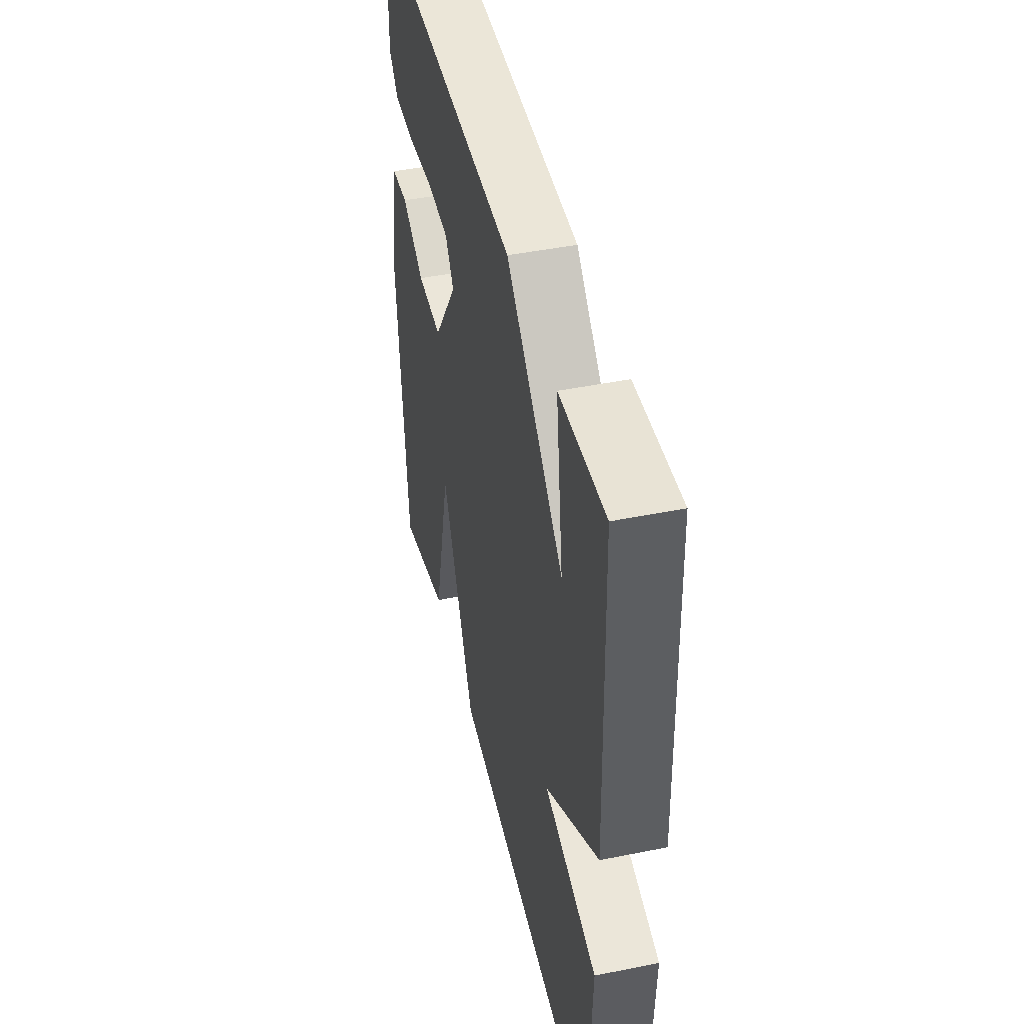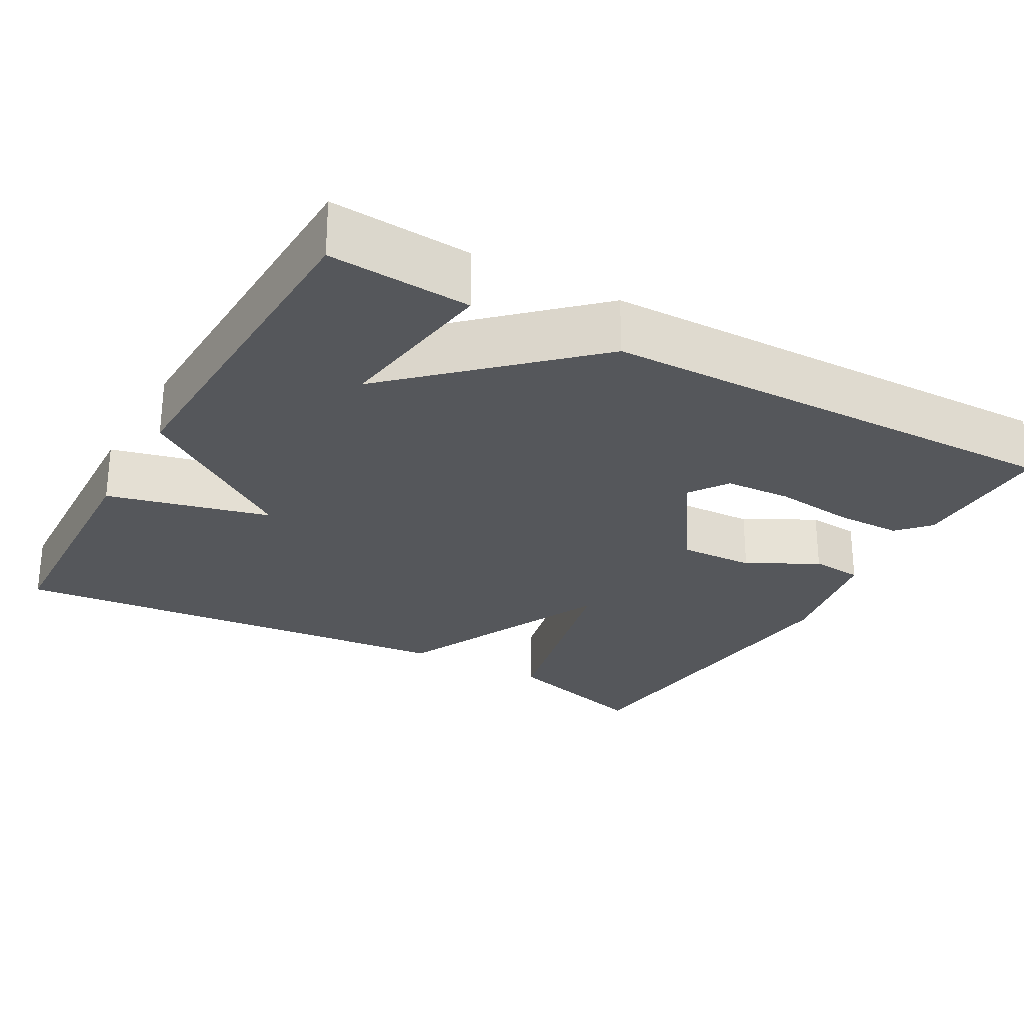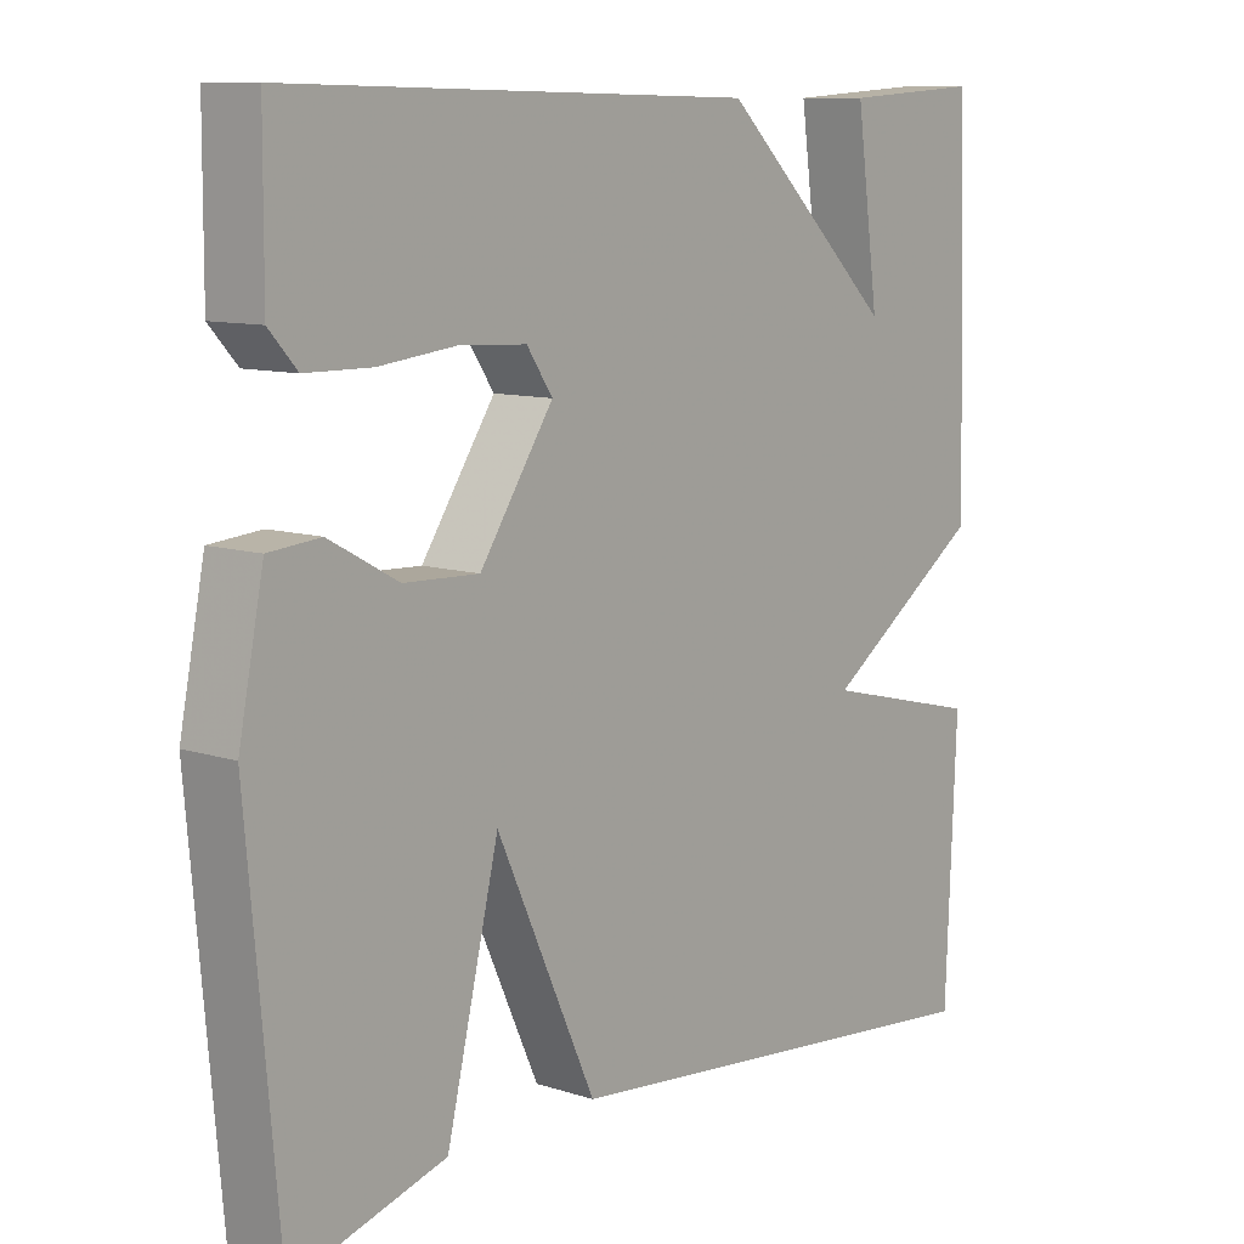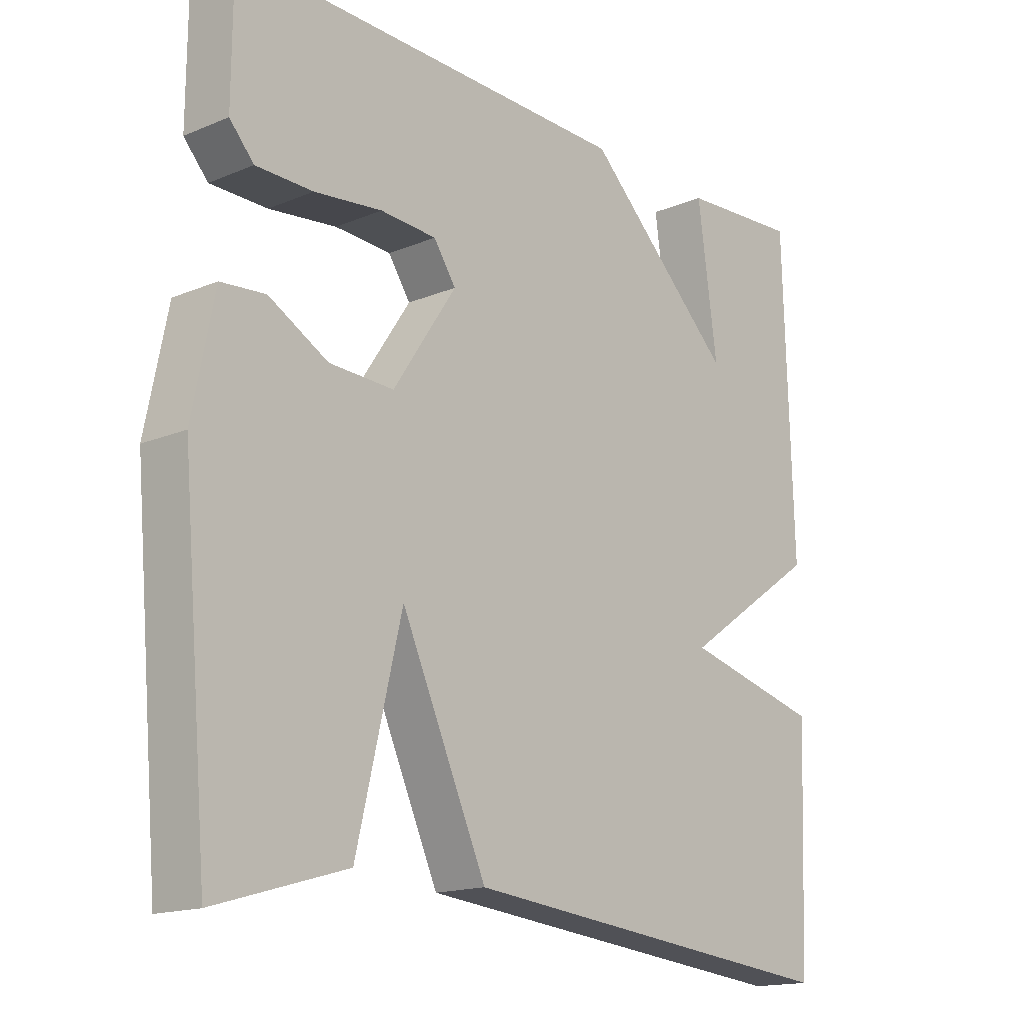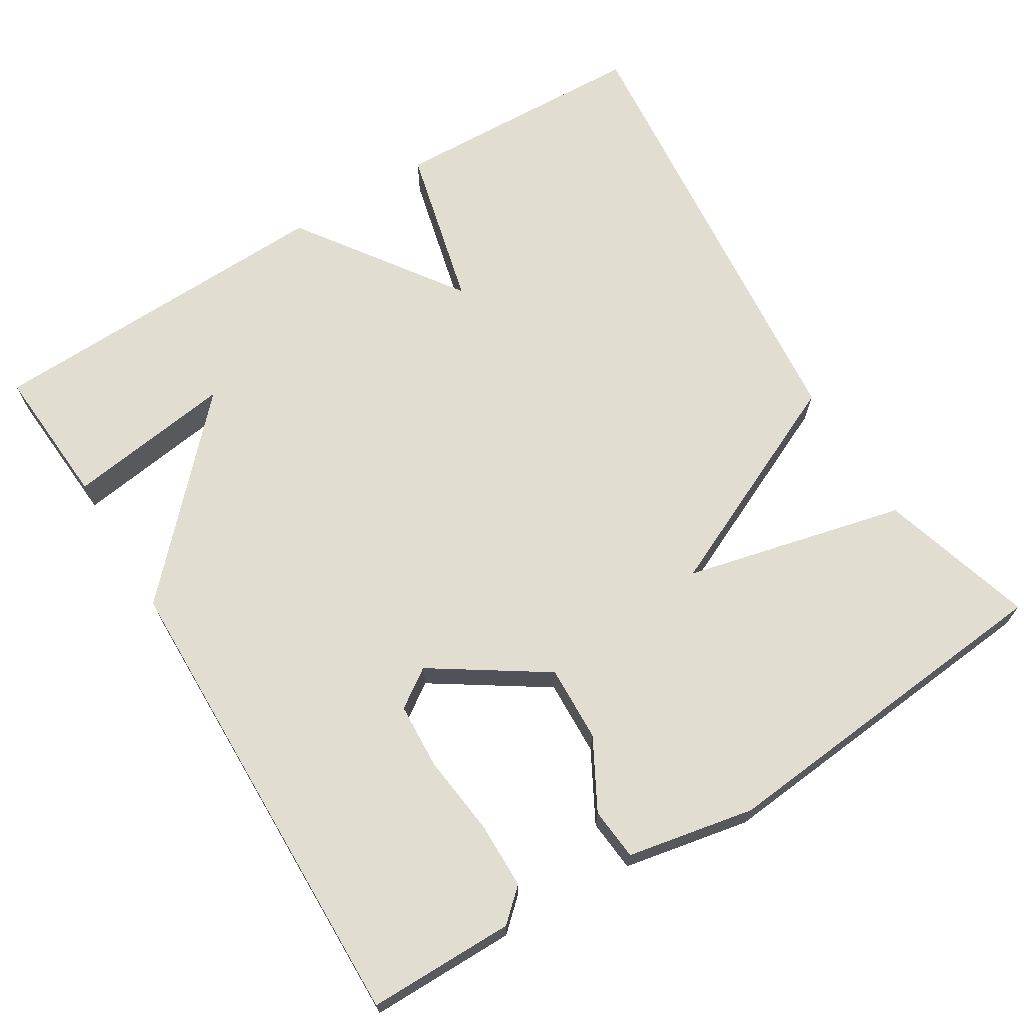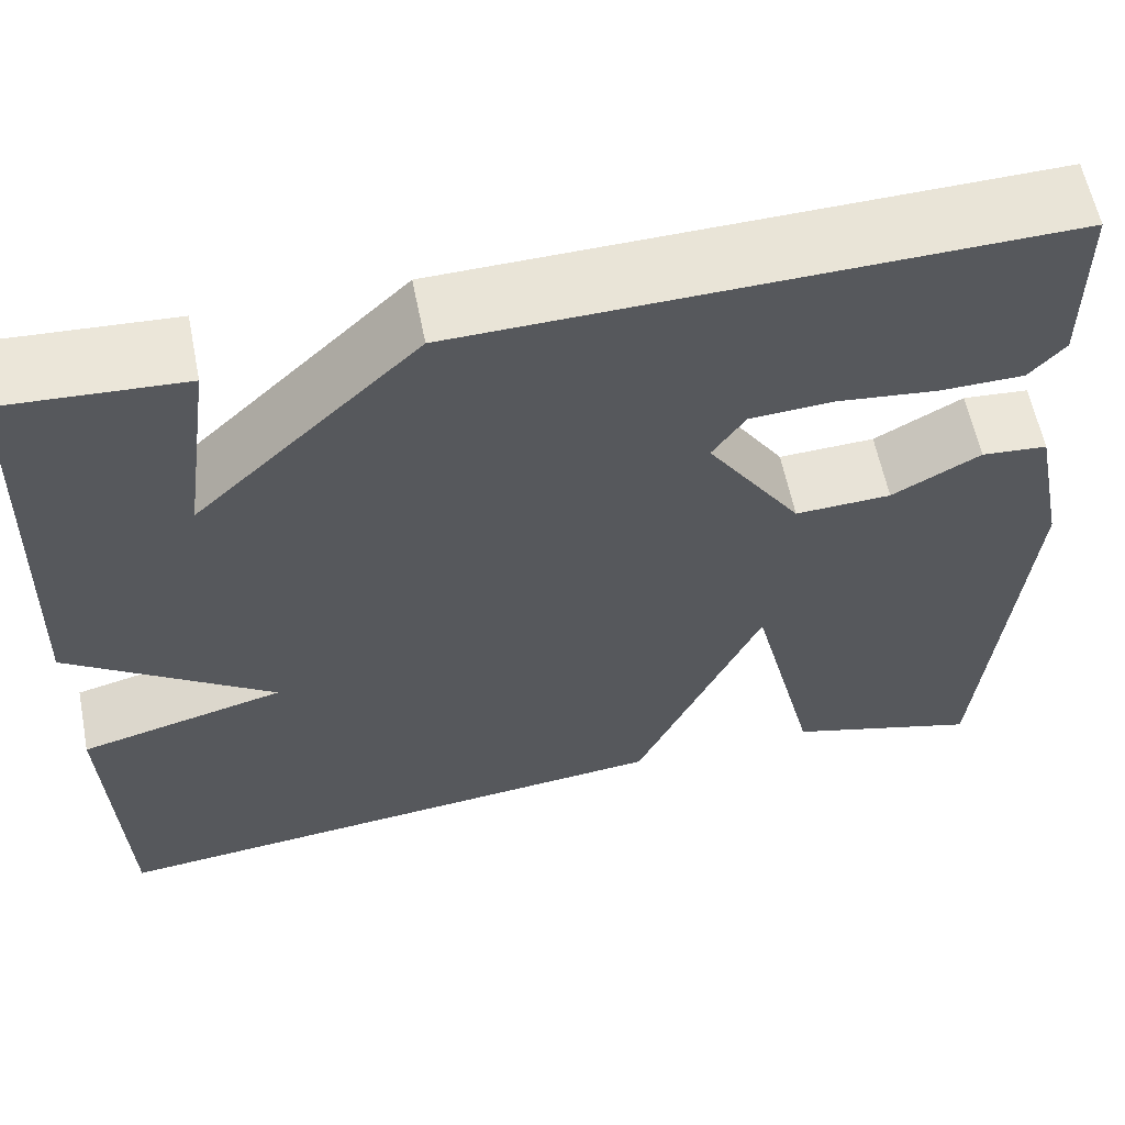
<metadata>
{"format":"obj","ext":"obj","renderer":"f3d","projection":"perspective","resolution":1024,"background":"white","views":[{"elev":45.2,"azim":-103.2,"up":"+Z"},{"elev":-26.6,"azim":-29.5,"up":"+Y"},{"elev":10.0,"azim":129.6,"up":"+Z"},{"elev":-16.1,"azim":130.7,"up":"+Z"},{"elev":68.5,"azim":58.3,"up":"+Y"},{"elev":60.0,"azim":-11.3,"up":"+Z"}]}
</metadata>
<code>
v -0.5 0.07 0.5
v -0.316 0.07 0.488
v -0.346 0.07 0.27
v -0.116 0.07 0.488
v 0.5 0.07 0.5
v 0.501 0.07 0.31
v 0.464 0.07 0.269
v 0.377 0.07 0.268
v 0.273 0.07 0.28
v 0.187 0.07 0.275
v 0.153 0.07 0.225
v 0.25 0.07 0.079
v 0.349 0.07 0.083
v 0.44 0.07 0.133
v 0.508 0.07 0.127
v 0.541 0.07 -0.038
v 0.5 0.07 -0.5
v 0.299 0.07 -0.441
v 0.23 0.07 -0.154
v 0.099 0.07 -0.441
v -0.5 0.07 -0.5
v -0.514 0.07 -0.163
v -0.302 0.07 -0.11
v -0.514 0.07 0.037
v -0.5 0 0.5
v -0.316 0 0.488
v -0.346 0 0.27
v -0.116 0 0.488
v 0.5 0 0.5
v 0.501 0 0.31
v 0.464 0 0.269
v 0.377 0 0.268
v 0.273 0 0.28
v 0.187 0 0.275
v 0.153 0 0.225
v 0.25 0 0.079
v 0.349 0 0.083
v 0.44 0 0.133
v 0.508 0 0.127
v 0.541 0 -0.038
v 0.5 0 -0.5
v 0.299 0 -0.441
v 0.23 0 -0.154
v 0.099 0 -0.441
v -0.5 0 -0.5
v -0.514 0 -0.163
v -0.302 0 -0.11
v -0.514 0 0.037
f 23 24 1
f 21 22 23
f 20 21 23
f 19 20 23
f 17 18 19
f 16 17 19
f 15 16 19
f 14 15 19
f 13 14 19
f 12 13 19 23
f 11 12 23
f 10 11 23
f 7 8 9
f 6 7 9
f 5 6 9
f 4 5 9
f 3 4 9 10
f 1 2 3
f 23 1 3
f 3 10 23
f 25 48 47
f 47 46 45
f 47 45 44
f 47 44 43
f 43 42 41
f 43 41 40
f 43 40 39
f 43 39 38
f 43 38 37
f 47 43 37 36
f 47 36 35
f 47 35 34
f 33 32 31
f 33 31 30
f 33 30 29
f 33 29 28
f 34 33 28 27
f 27 26 25
f 27 25 47
f 47 34 27
f 1 25 26 2
f 2 26 27 3
f 3 27 28 4
f 4 28 29 5
f 5 29 30 6
f 6 30 31 7
f 7 31 32 8
f 8 32 33 9
f 9 33 34 10
f 10 34 35 11
f 11 35 36 12
f 12 36 37 13
f 13 37 38 14
f 14 38 39 15
f 15 39 40 16
f 16 40 41 17
f 17 41 42 18
f 18 42 43 19
f 19 43 44 20
f 20 44 45 21
f 21 45 46 22
f 22 46 47 23
f 23 47 48 24
f 24 48 25 1

</code>
